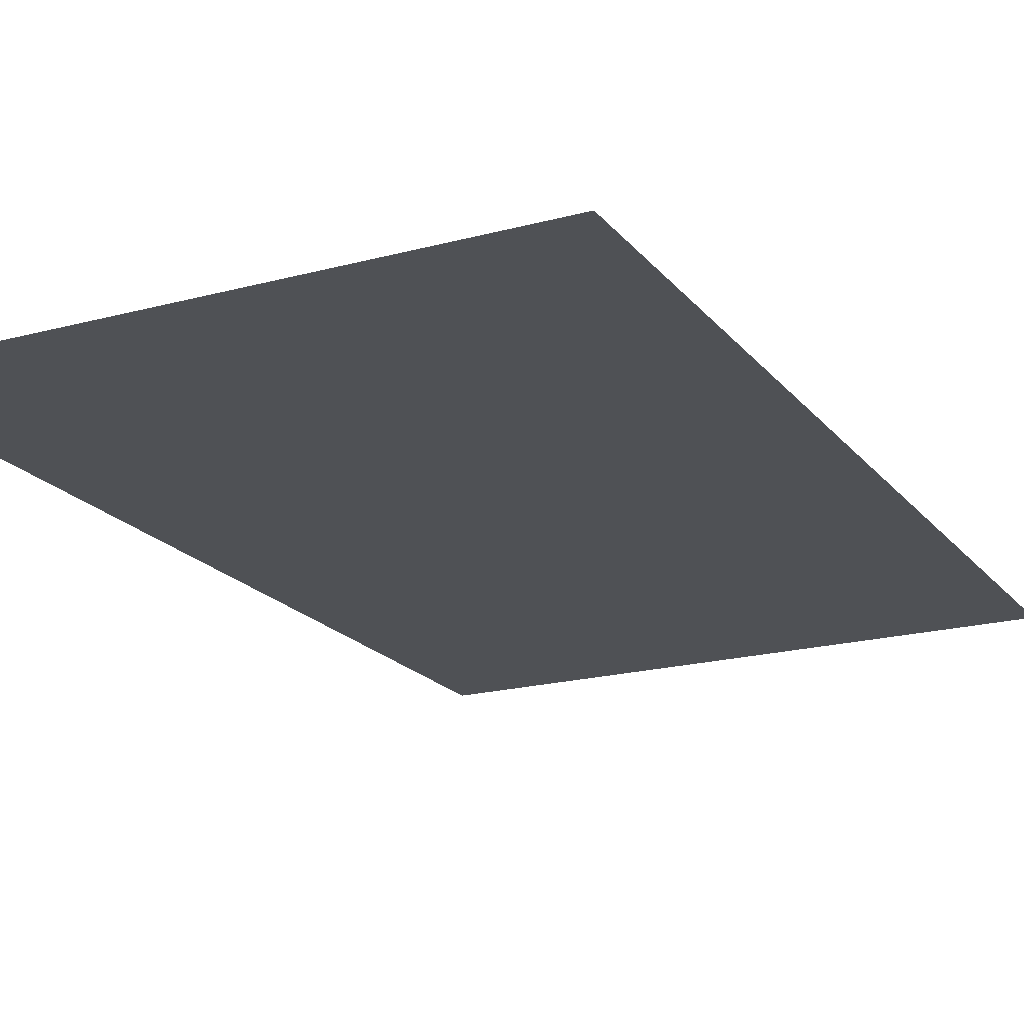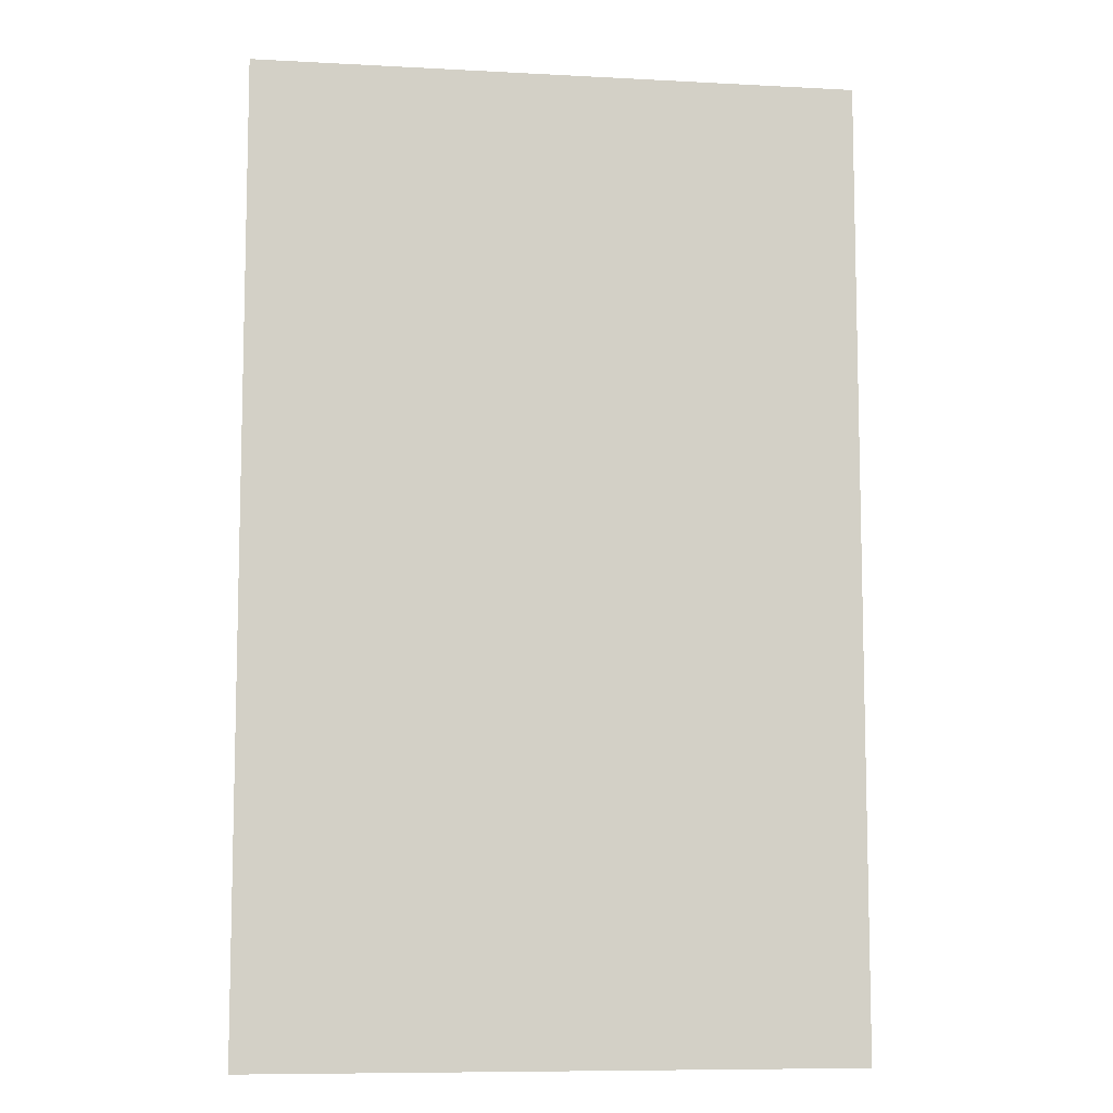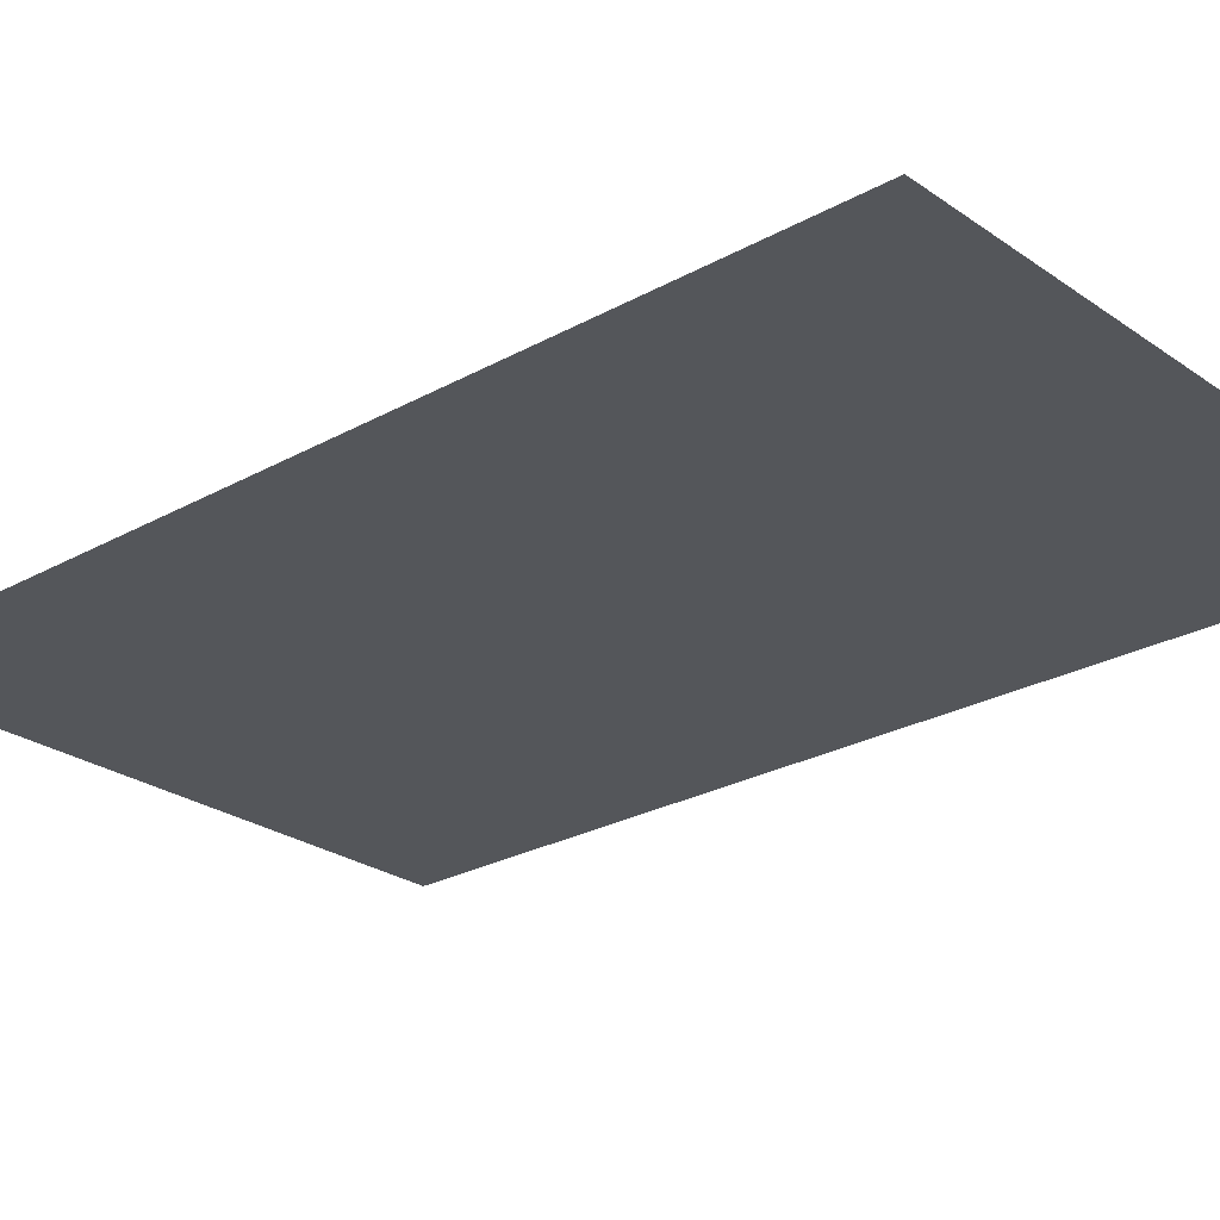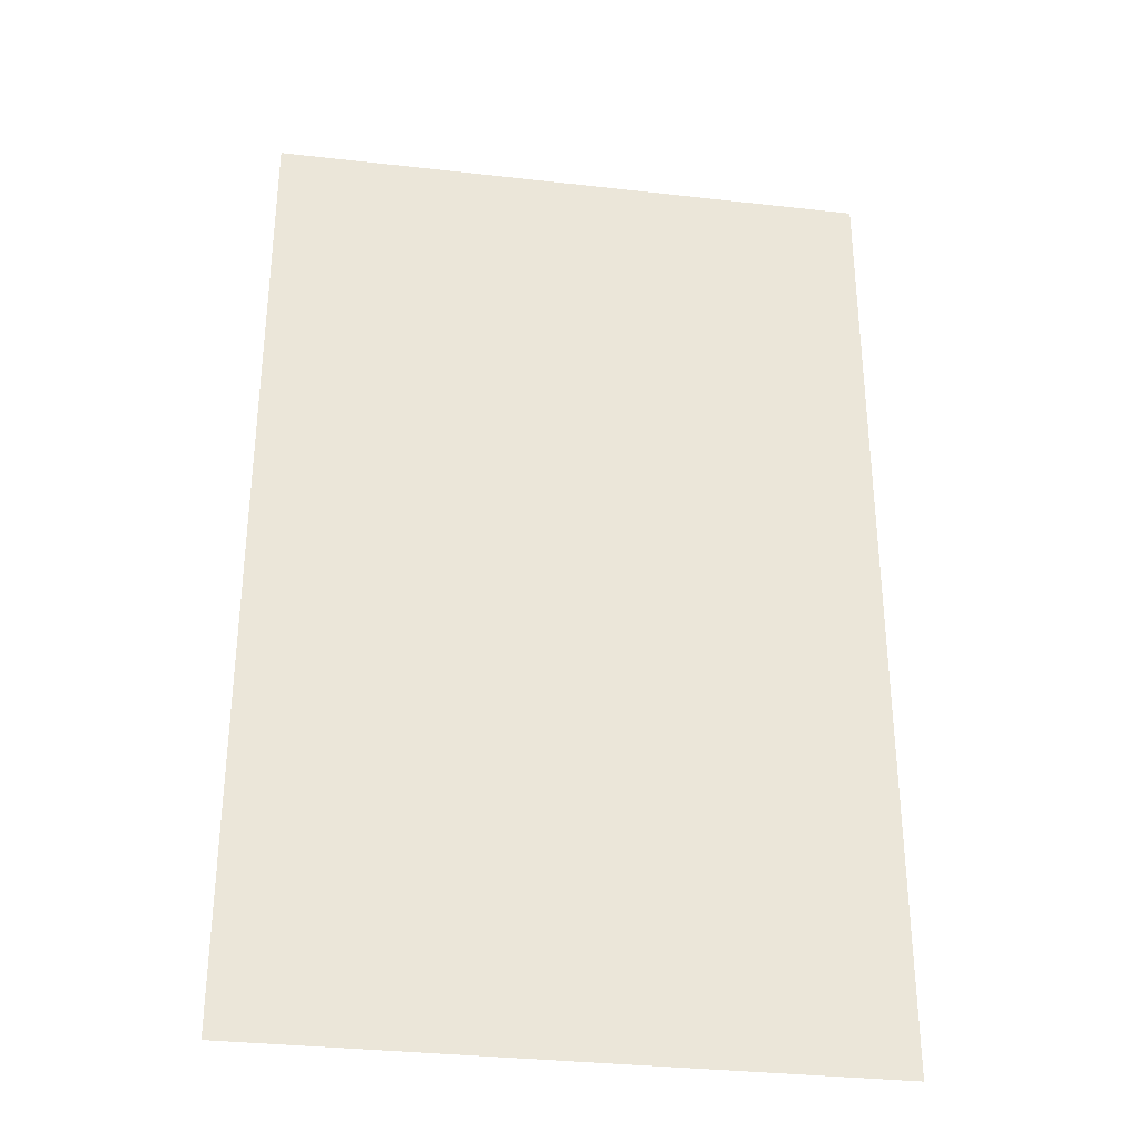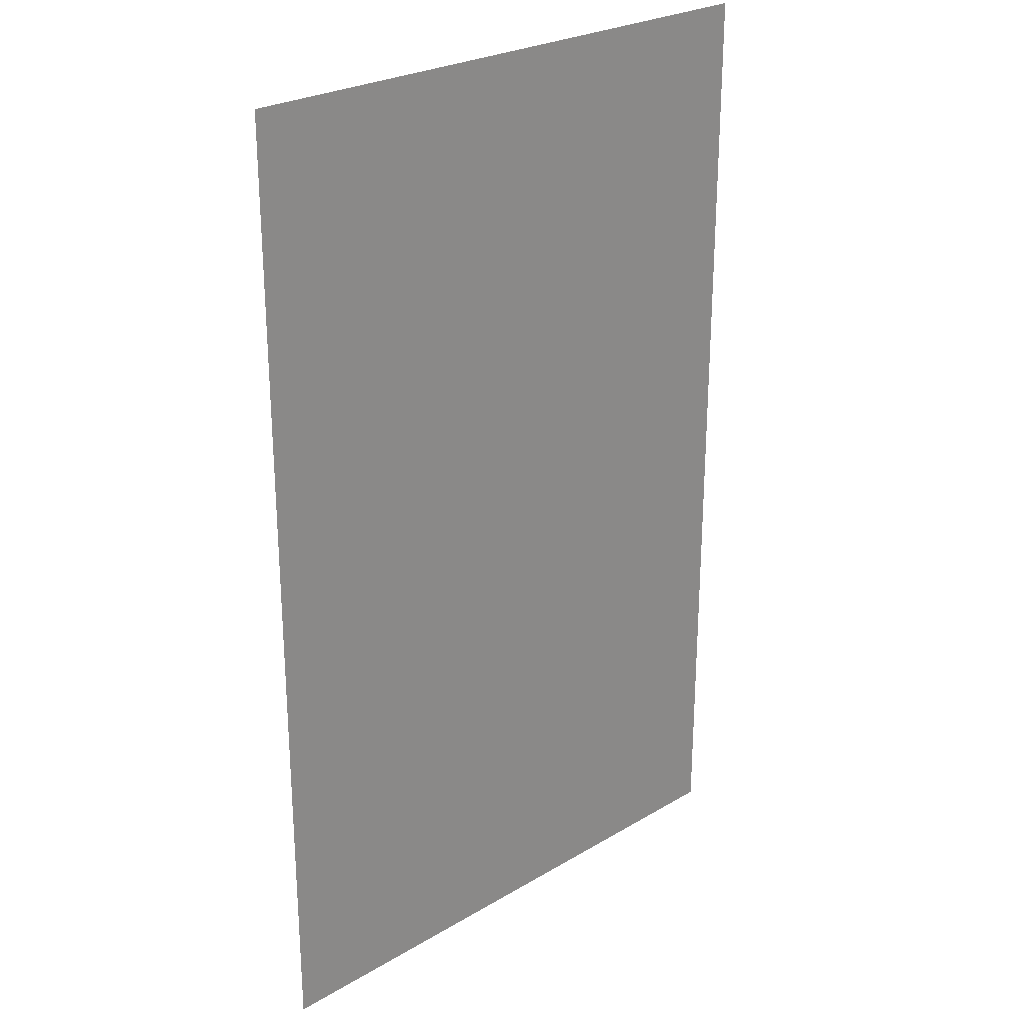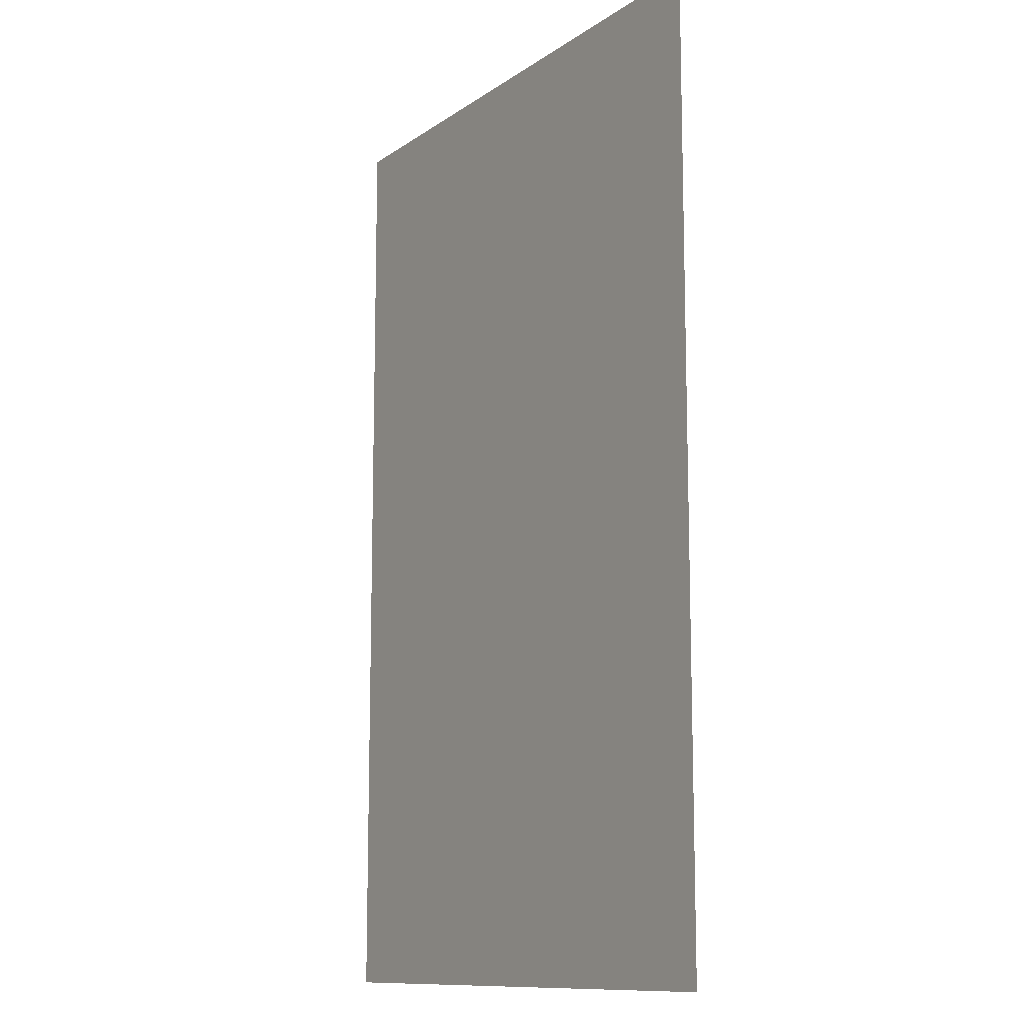
<metadata>
{"format":"obj","ext":"obj","renderer":"f3d","projection":"perspective","resolution":1024,"background":"white","views":[{"elev":-19.5,"azim":26.8,"up":"+Y"},{"elev":-8.7,"azim":-8.2,"up":"+Z"},{"elev":-25.5,"azim":131.8,"up":"+Y"},{"elev":-33.0,"azim":171.1,"up":"+Z"},{"elev":25.9,"azim":136.8,"up":"+Z"},{"elev":-11.6,"azim":57.4,"up":"+Z"}]}
</metadata>
<code>
o Plane
v -2.125 0 -3.402
v -2.125 0 3.402
v 2.125 0 -3.402
v 2.125 0 3.402
f 1 2 4 3

</code>
